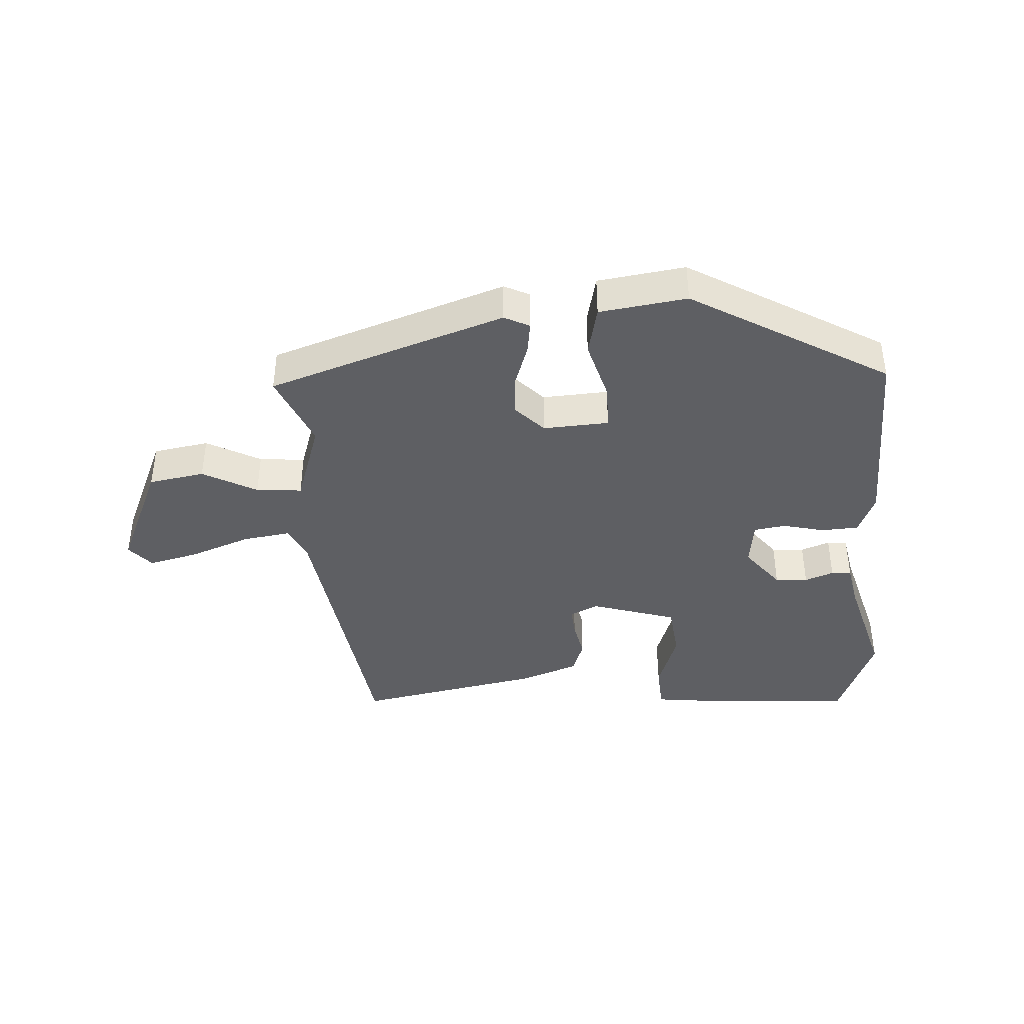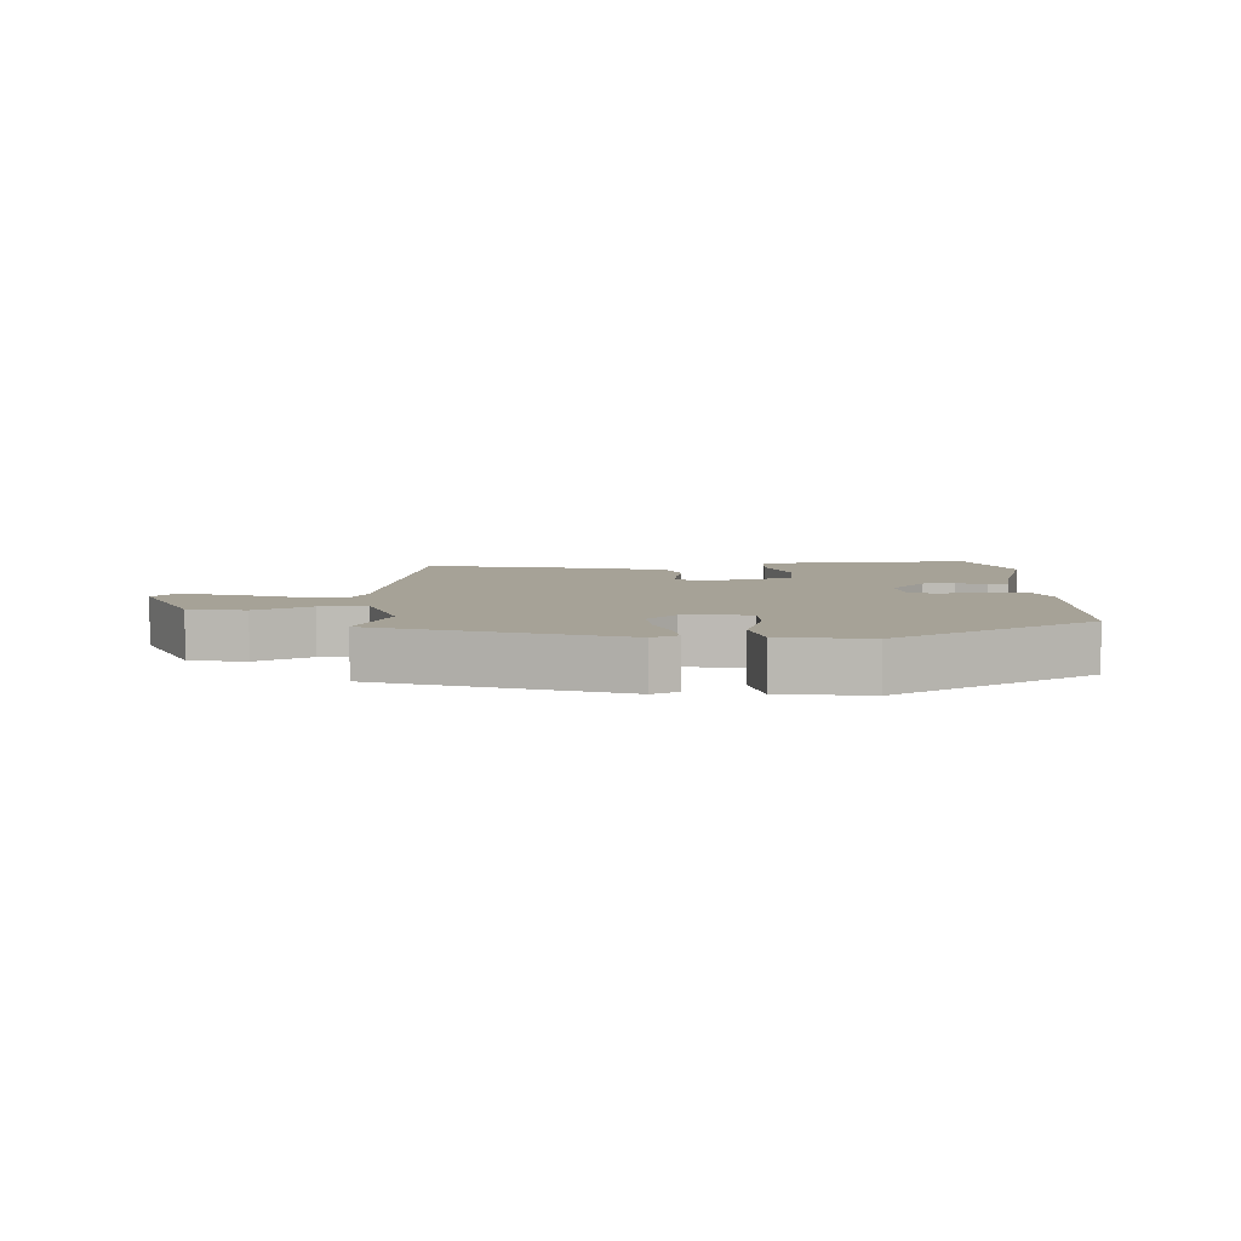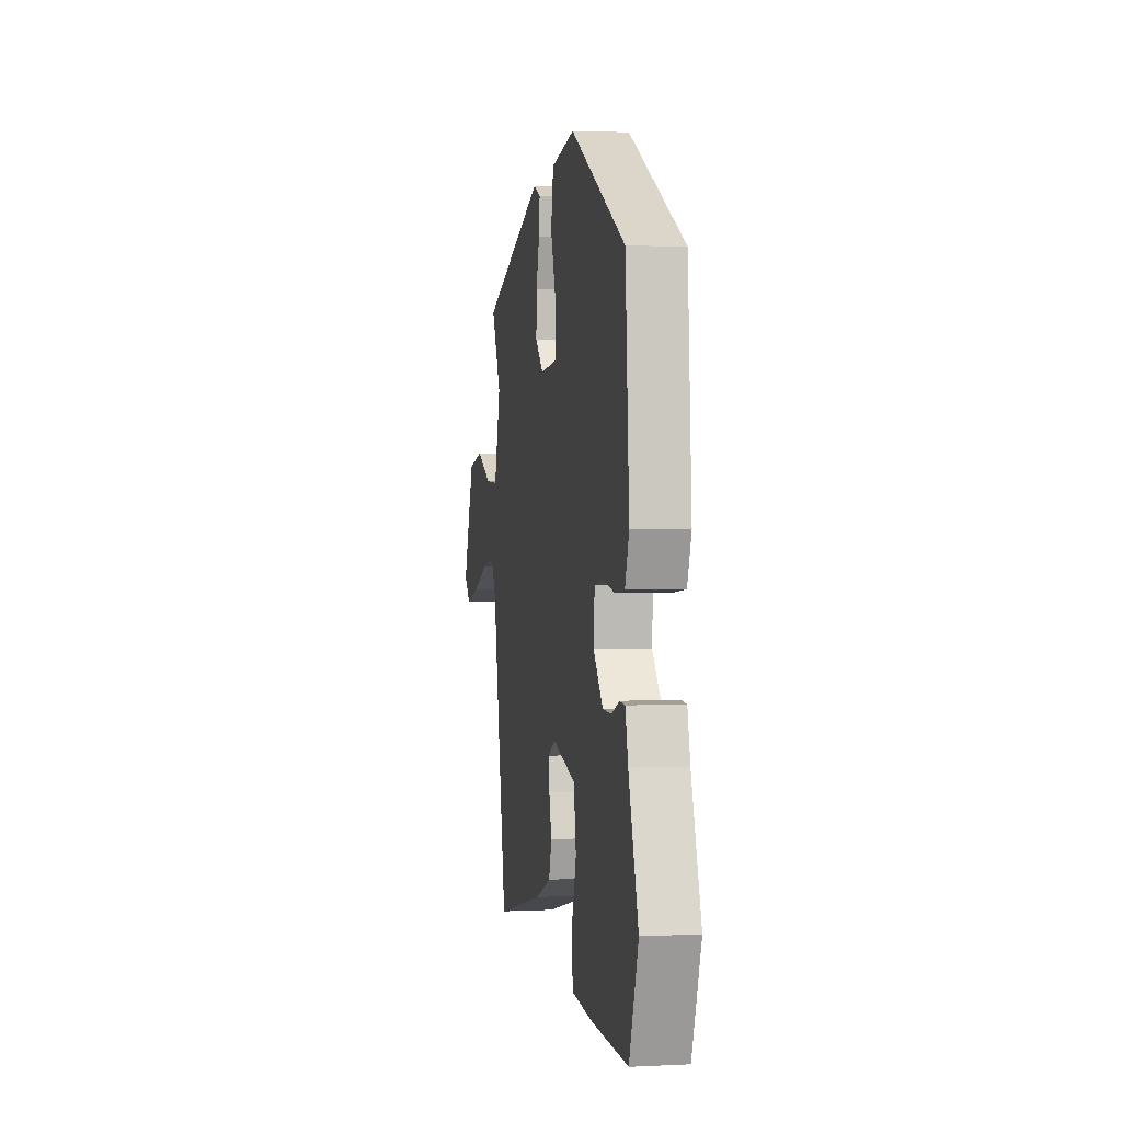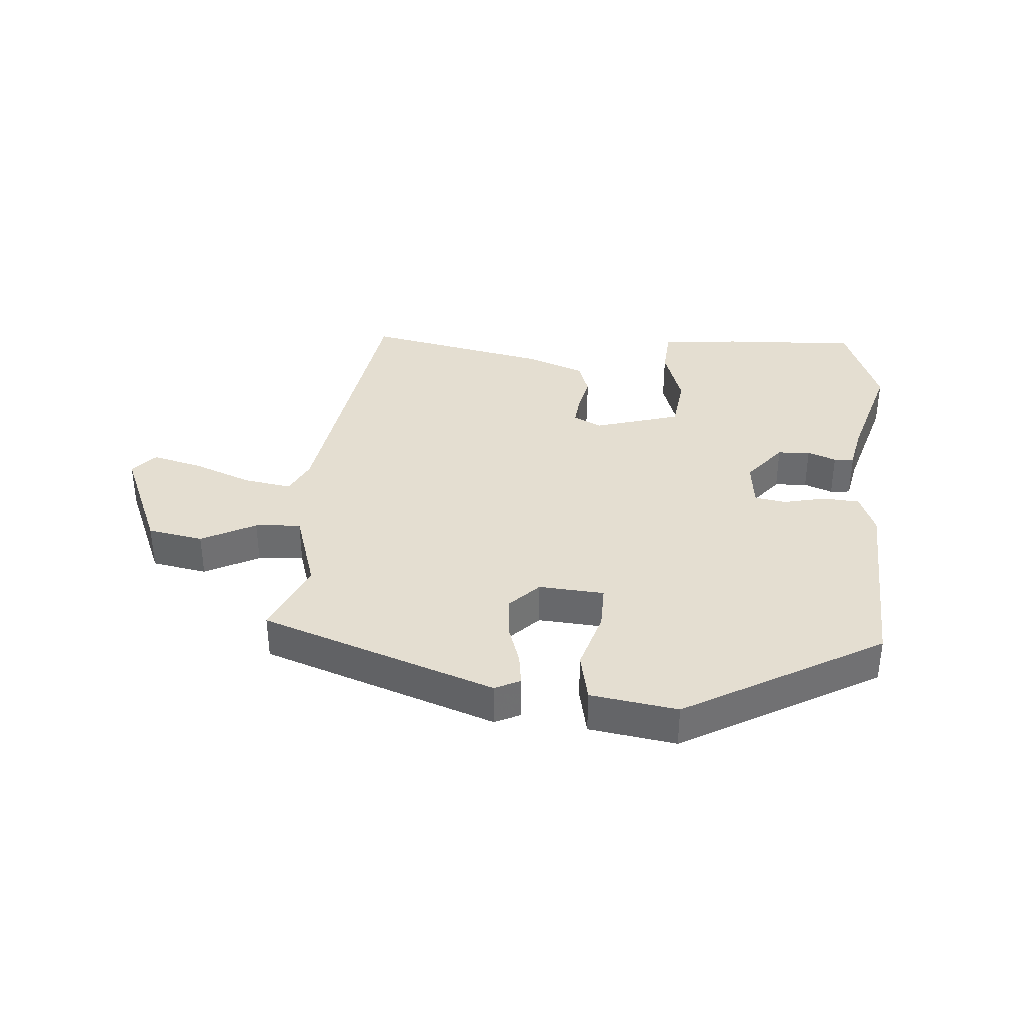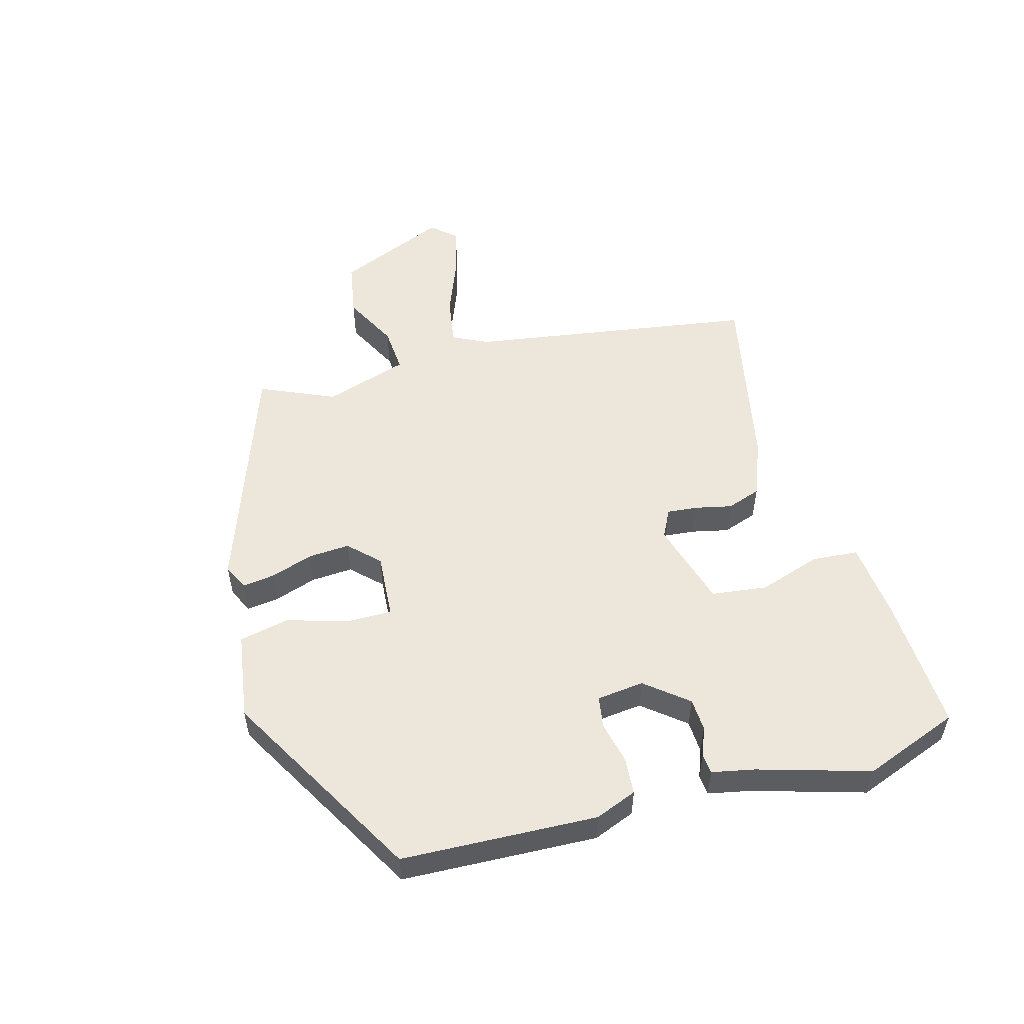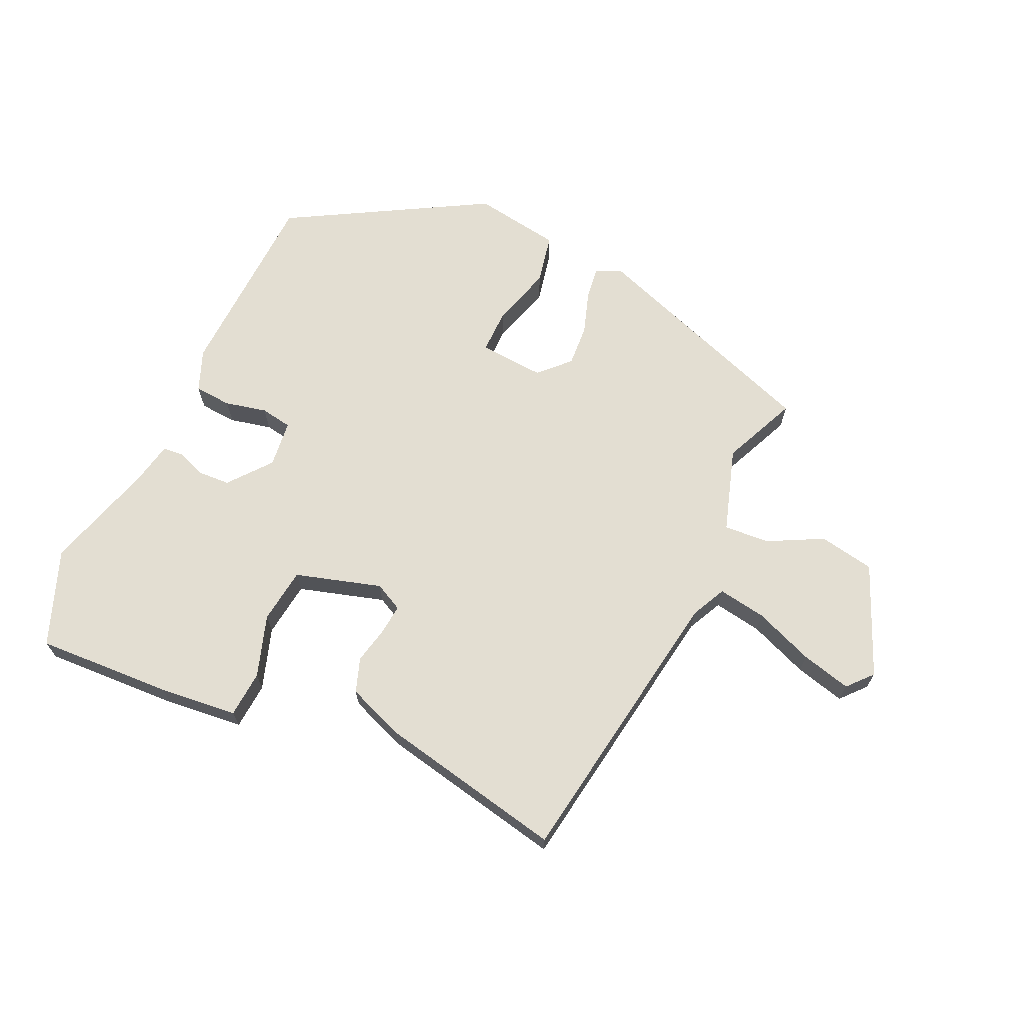
<metadata>
{"format":"obj","ext":"obj","renderer":"f3d","projection":"perspective","resolution":1024,"background":"white","views":[{"elev":-40.5,"azim":1.0,"up":"+Y"},{"elev":6.4,"azim":-4.5,"up":"+Y"},{"elev":2.0,"azim":79.9,"up":"+Z"},{"elev":36.4,"azim":2.7,"up":"+Y"},{"elev":53.5,"azim":72.6,"up":"+Y"},{"elev":67.7,"azim":-157.2,"up":"+Y"}]}
</metadata>
<code>
v 0.54 0.07 -0.384
v 0.487 0.07 -0.538
v 0.271 0.07 -0.535
v 0.146 0.07 -0.526
v 0.138 0.07 -0.452
v 0.167 0.07 -0.353
v 0.153 0.07 -0.265
v 0.015 0.07 -0.229
v -0.029 0.07 -0.253
v -0.023 0.07 -0.3
v -0.008 0.07 -0.359
v -0.025 0.07 -0.414
v -0.115 0.07 -0.452
v -0.408 0.07 -0.522
v -0.494 0.07 -0.068
v -0.523 0.07 -0.013
v -0.599 0.07 -0.028
v -0.692 0.07 -0.068
v -0.771 0.07 -0.091
v -0.807 0.07 -0.053
v -0.738 0.07 0.125
v -0.65 0.07 0.144
v -0.562 0.07 0.102
v -0.489 0.07 0.099
v -0.451 0.07 0.234
v -0.507 0.07 0.351
v -0.138 0.07 0.495
v -0.097 0.07 0.477
v -0.102 0.07 0.425
v -0.122 0.07 0.357
v -0.124 0.07 0.291
v -0.077 0.07 0.246
v 0.027 0.07 0.257
v 0.024 0.07 0.329
v -0.008 0.07 0.424
v 0.006 0.07 0.504
v 0.144 0.07 0.53
v 0.464 0.07 0.362
v 0.487 0.07 0.052
v 0.463 0.07 -0.015
v 0.404 0.07 -0.021
v 0.337 0.07 -0.008
v 0.287 0.07 -0.018
v 0.281 0.07 -0.093
v 0.337 0.07 -0.158
v 0.389 0.07 -0.159
v 0.434 0.07 -0.14
v 0.466 0.07 -0.142
v 0.482 0.07 -0.209
v 0.54 0 -0.384
v 0.487 0 -0.538
v 0.271 0 -0.535
v 0.146 0 -0.526
v 0.138 0 -0.452
v 0.167 0 -0.353
v 0.153 0 -0.265
v 0.015 0 -0.229
v -0.029 0 -0.253
v -0.023 0 -0.3
v -0.008 0 -0.359
v -0.025 0 -0.414
v -0.115 0 -0.452
v -0.408 0 -0.522
v -0.494 0 -0.068
v -0.523 0 -0.013
v -0.599 0 -0.028
v -0.692 0 -0.068
v -0.771 0 -0.091
v -0.807 0 -0.053
v -0.738 0 0.125
v -0.65 0 0.144
v -0.562 0 0.102
v -0.489 0 0.099
v -0.451 0 0.234
v -0.507 0 0.351
v -0.138 0 0.495
v -0.097 0 0.477
v -0.102 0 0.425
v -0.122 0 0.357
v -0.124 0 0.291
v -0.077 0 0.246
v 0.027 0 0.257
v 0.024 0 0.329
v -0.008 0 0.424
v 0.006 0 0.504
v 0.144 0 0.53
v 0.464 0 0.362
v 0.487 0 0.052
v 0.463 0 -0.015
v 0.404 0 -0.021
v 0.337 0 -0.008
v 0.287 0 -0.018
v 0.281 0 -0.093
v 0.337 0 -0.158
v 0.389 0 -0.159
v 0.434 0 -0.14
v 0.466 0 -0.142
v 0.482 0 -0.209
f 46 47 48 49
f 45 46 49 1
f 39 40 41 42
f 39 42 43
f 38 39 43
f 37 38 43
f 34 35 36 37
f 33 34 37 43
f 32 33 43 44
f 27 28 29 30
f 25 26 27 30
f 24 25 30 31
f 20 21 22 23
f 20 23 24
f 17 18 19 20
f 16 17 20 24
f 15 16 24 31
f 10 11 12 13
f 9 10 13 14
f 3 4 5 6
f 3 6 7
f 45 1 2 3
f 45 3 7
f 32 44 45 7
f 31 32 7 8
f 9 14 15 31
f 8 9 31
f 98 97 96 95
f 50 98 95 94
f 91 90 89 88
f 92 91 88
f 92 88 87
f 92 87 86
f 86 85 84 83
f 92 86 83 82
f 93 92 82 81
f 79 78 77 76
f 79 76 75 74
f 80 79 74 73
f 72 71 70 69
f 73 72 69
f 69 68 67 66
f 73 69 66 65
f 80 73 65 64
f 62 61 60 59
f 63 62 59 58
f 55 54 53 52
f 56 55 52
f 52 51 50 94
f 56 52 94
f 56 94 93 81
f 57 56 81 80
f 80 64 63 58
f 80 58 57
f 1 50 51 2
f 2 51 52 3
f 3 52 53 4
f 4 53 54 5
f 5 54 55 6
f 6 55 56 7
f 7 56 57 8
f 8 57 58 9
f 9 58 59 10
f 10 59 60 11
f 11 60 61 12
f 12 61 62 13
f 13 62 63 14
f 14 63 64 15
f 15 64 65 16
f 16 65 66 17
f 17 66 67 18
f 18 67 68 19
f 19 68 69 20
f 20 69 70 21
f 21 70 71 22
f 22 71 72 23
f 23 72 73 24
f 24 73 74 25
f 25 74 75 26
f 26 75 76 27
f 27 76 77 28
f 28 77 78 29
f 29 78 79 30
f 30 79 80 31
f 31 80 81 32
f 32 81 82 33
f 33 82 83 34
f 34 83 84 35
f 35 84 85 36
f 36 85 86 37
f 37 86 87 38
f 38 87 88 39
f 39 88 89 40
f 40 89 90 41
f 41 90 91 42
f 42 91 92 43
f 43 92 93 44
f 44 93 94 45
f 45 94 95 46
f 46 95 96 47
f 47 96 97 48
f 48 97 98 49
f 49 98 50 1

</code>
